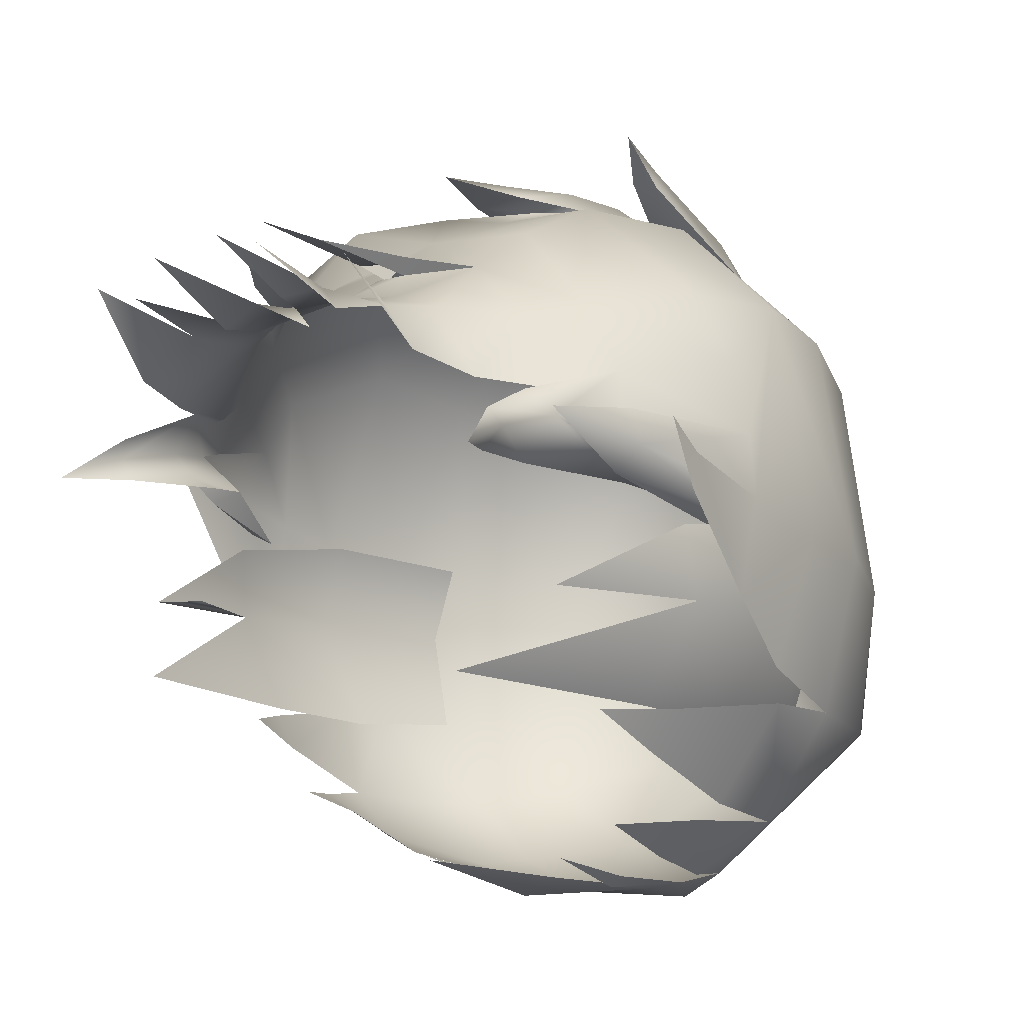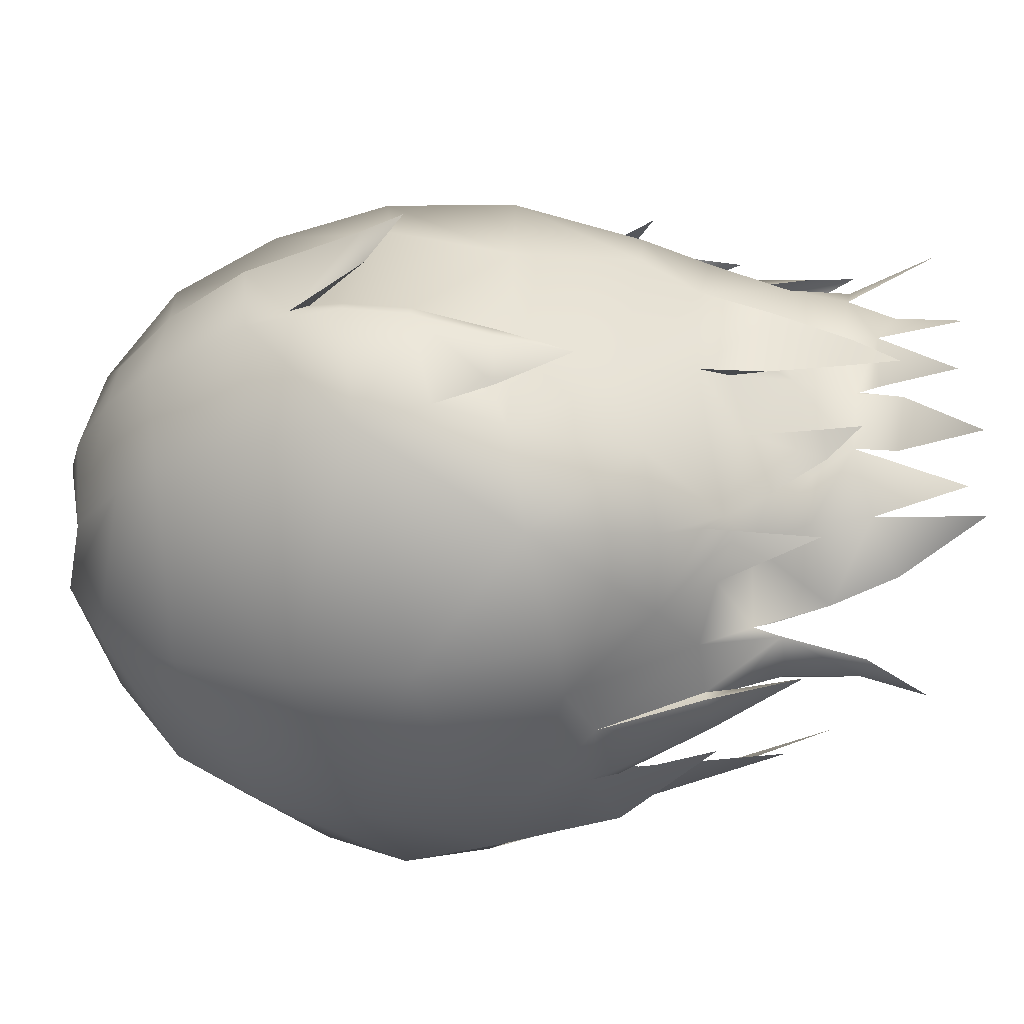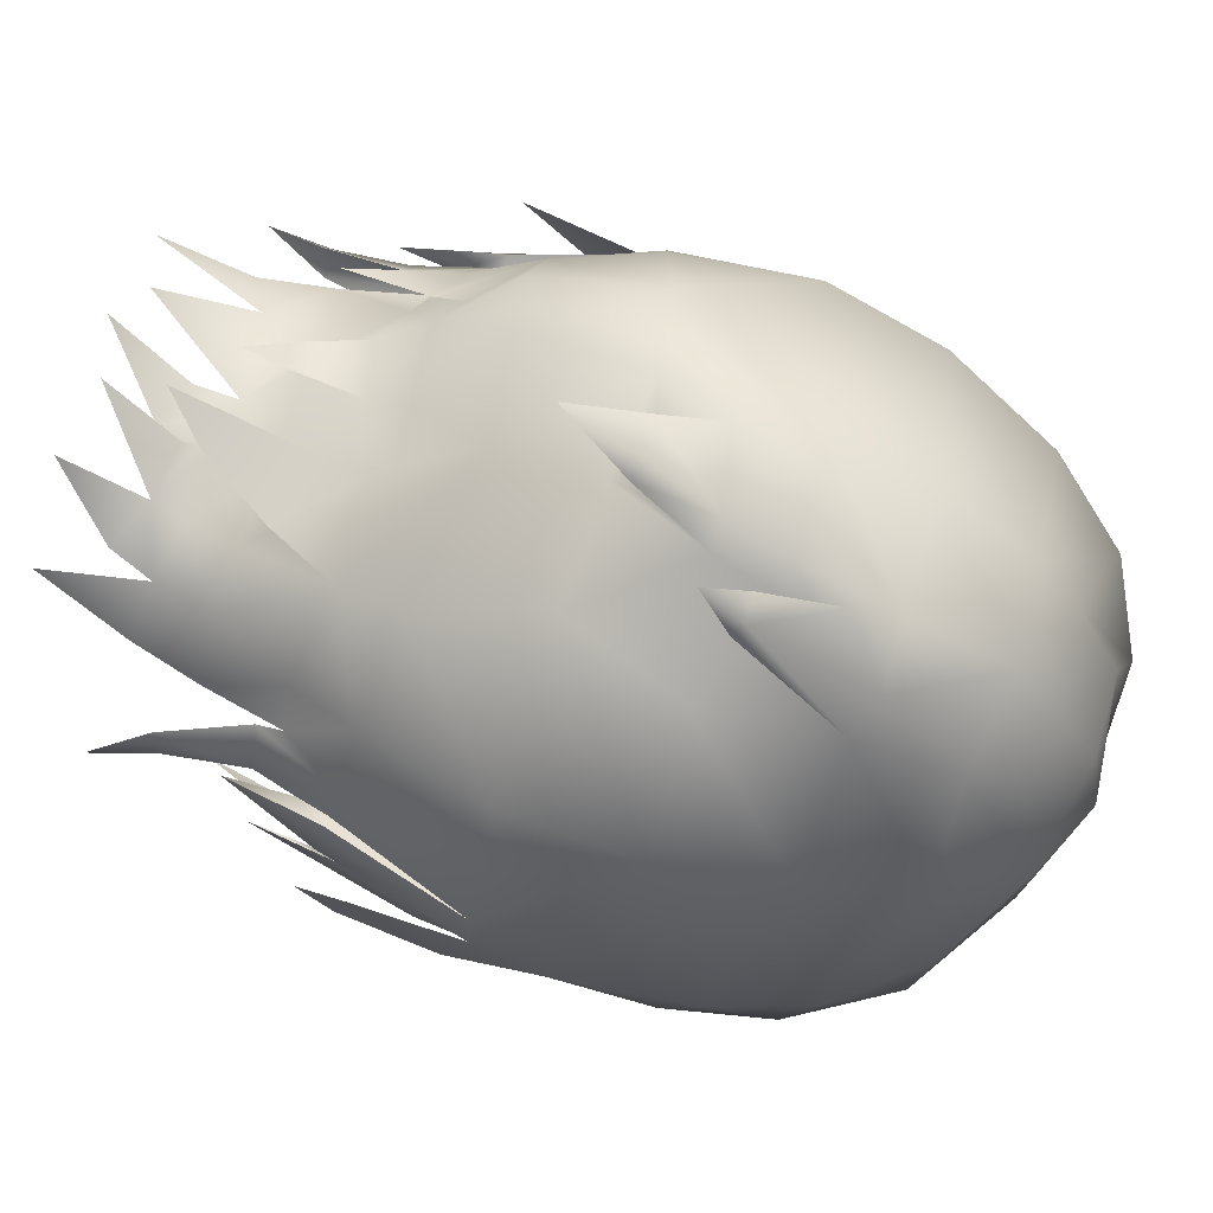
<metadata>
{"format":"obj","ext":"obj","renderer":"f3d","projection":"perspective","resolution":1024,"background":"white","views":[{"elev":-4.9,"azim":-142.2,"up":"+Y"},{"elev":58.6,"azim":85.8,"up":"+Y"},{"elev":73.2,"azim":-73.8,"up":"+Y"}]}
</metadata>
<code>
g NPC_Male_Size02_Hair_014_LOD3
v -0.02619 0.1134 1.691
v -0.02224 0.1272 1.683
v -0.02455 0.1181 1.694
v -0.03451 0.09085 1.721
v -0.02619 0.1134 1.691
v -0.02642 0.1019 1.725
v -0.0109 0.1047 1.714
v -0.01648 0.116 1.694
v -0.02224 0.1272 1.683
v -0.02619 0.1134 1.691
v -0.01648 0.116 1.694
v -0.02224 0.1272 1.683
v -0.02619 0.1134 1.691
v -0.01438 0.1019 1.708
v -0.03451 0.09085 1.721
v 0.001398 0.1093 1.662
v 0.01285 0.1134 1.643
v 0.006319 0.1131 1.663
v 0.01771 0.1084 1.663
v -0.001997 0.113 1.683
v 0.02128 0.1066 1.679
v 0.001398 0.1093 1.662
v -0.007963 0.1071 1.682
v 0.01771 0.1084 1.663
v 0.01285 0.1134 1.643
v -0.01276 0.1042 1.7
v -0.007963 0.1071 1.682
v -0.00632 0.111 1.7
v -0.01438 0.1019 1.708
v -0.0109 0.1047 1.714
v 0.02476 0.1047 1.699
v 0.02128 0.1066 1.679
v -0.008578 0.103 1.725
v 0.02299 0.09618 1.725
v -0.0109 0.1047 1.714
v 0.01771 0.1084 1.663
v 0.01285 0.1134 1.643
v 0.001398 0.1093 1.662
v -0.02944 0.05928 1.55
v -0.01647 0.07479 1.535
v -0.01824 0.06655 1.557
v 0.001054 0.08264 1.571
v -0.007822 0.08139 1.567
v 0.002634 0.08579 1.557
v -0.02018 0.07827 1.587
v -0.007822 0.08139 1.567
v -0.001353 0.07862 1.591
v 0.001398 0.1093 1.662
v -0.007963 0.1071 1.682
v 0.0002402 0.1055 1.668
v -0.007963 0.1071 1.682
v 0.003181 0.1012 1.657
v 0.0002402 0.1055 1.668
v -0.02778 0.1011 1.655
v 0.006822 0.09158 1.63
v -0.007963 0.1071 1.682
v 0.02817 0.1056 1.661
v 0.0002402 0.1055 1.668
v 0.02128 0.1066 1.679
v -0.03277 0.08828 1.621
v -0.02896 0.07737 1.605
v -0.001183 0.08205 1.609
v 0.0322 0.0967 1.627
v 0.01473 0.07987 1.608
v -0.001183 0.08205 1.609
v 0.03803 0.07179 1.606
v 0.04981 0.0849 1.624
v 0.04365 0.07596 1.613
v 0.05243 0.09438 1.658
v 0.02476 0.1047 1.699
v 0.02128 0.1066 1.679
v 0.07505 0.06607 1.688
v 0.0708 0.06821 1.651
v 0.06966 0.0588 1.719
v 0.02299 0.09618 1.725
v 0.07733 0.05408 1.65
v 0.06223 0.06689 1.625
v 0.06307 0.04995 1.614
v 0.05423 0.06645 1.609
v 0.08032 0.03926 1.642
v 0.06963 0.0357 1.612
v 0.08688 0.01264 1.678
v 0.08312 0.004203 1.705
v 0.08759 0.01867 1.658
v 0.08032 0.03926 1.642
v 0.08697 0.02364 1.644
v 0.07336 -0.004853 1.731
v 0.05689 0.0478 1.75
v 0.05422 -0.01264 1.755
v 0.01869 0.07947 1.75
v 0.04099 0.03558 1.77
v 0.02574 -0.02097 1.772
v -0.008046 0.08531 1.752
v -0.008578 0.103 1.725
v -0.02642 0.1019 1.725
v -0.0109 0.1047 1.714
v -0.03167 0.07649 1.747
v -0.03451 0.09085 1.721
v -0.01073 0.06807 1.764
v 0.01536 0.06571 1.762
v 0.0198 0.02524 1.78
v 0.0001889 0.01934 1.779
v 0.0002256 -0.02544 1.772
v 0.01105 0.04324 1.775
v -0.01136 0.04835 1.775
v -0.02618 0.0632 1.762
v -0.03969 0.03949 1.768
v -0.01708 0.02874 1.779
v 0.0001889 0.01934 1.779
v 0.0002256 -0.02544 1.772
v -0.02588 -0.01901 1.774
v -0.05369 -0.01185 1.756
v -0.07356 -0.003468 1.731
v -0.05418 0.05738 1.747
v -0.03451 0.09085 1.721
v -0.06281 0.06785 1.719
v -0.08306 0.004715 1.705
v -0.068 0.07308 1.687
v -0.08651 0.01105 1.677
v -0.08566 0.01713 1.649
v -0.08364 0.03372 1.65
v -0.07755 0.05349 1.651
v -0.03876 0.0987 1.687
v -0.03451 0.09085 1.721
v -0.06589 0.07266 1.652
v -0.007963 0.1071 1.682
v -0.05586 0.06657 1.617
v -0.02896 0.07737 1.605
v -0.0495 0.06197 1.599
v -0.06694 0.04822 1.615
v -0.08364 0.03372 1.65
v -0.0698 0.0357 1.612
v -0.05538 0.04303 1.598
v -0.05074 0.04371 1.577
v -0.03858 0.06265 1.578
v -0.02896 0.07737 1.605
v -0.04623 0.04876 1.559
v -0.03469 0.06102 1.562
v -0.04161 0.07045 1.538
v -0.02033 0.06479 1.566
v -0.02314 0.06663 1.579
v -0.02896 0.07737 1.605
v -0.004836 0.06846 1.582
v -0.01793 0.07405 1.589
v -0.007094 0.07412 1.591
v -0.002877 0.07568 1.6
v -0.01824 0.06655 1.557
v -0.02944 0.05928 1.55
v -0.002515 0.06369 1.565
v -0.002825 0.06592 1.559
v 0.002119 0.07969 1.54
v 0.01233 0.05979 1.567
v -0.0005926 0.06362 1.552
v -0.006656 0.05873 1.565
v 0.01328 0.05878 1.555
v 0.01868 0.07496 1.536
v 0.02332 0.06473 1.58
v 0.01543 0.07438 1.597
v -0.002877 0.07568 1.6
v 0.03113 0.06963 1.593
v 0.04218 0.06371 1.599
v 0.03803 0.07179 1.606
v 0.04365 0.07596 1.613
v 0.03467 0.05953 1.582
v 0.05522 0.04303 1.598
v 0.05057 0.04371 1.577
v 0.05915 0.04413 1.591
v 0.06963 0.0357 1.612
v 0.03397 0.06001 1.565
v 0.03039 0.06656 1.54
v 0.04606 0.04876 1.559
v 0.04181 0.07003 1.538
v 0.06963 0.0357 1.612
v 0.06842 0.03409 1.604
v 0.06842 0.03409 1.604
v 0.0651 0.03346 1.59
v 0.06512 0.0303 1.57
v 0.06286 0.0354 1.568
v 0.06907 0.02412 1.551
v 0.05985 0.02421 1.569
v 0.06218 0.02717 1.593
v 0.06842 0.03409 1.604
v 0.06727 0.02507 1.617
v 0.0547 0.02371 1.594
v 0.06727 0.02507 1.617
v -0.01793 0.07405 1.589
v -0.02896 0.07737 1.605
v -0.002877 0.07568 1.6
v -0.001183 0.08205 1.609
v -0.001353 0.07862 1.591
v -0.06843 0.01564 1.648
v -0.06839 0.006665 1.676
v -0.06395 0.01594 1.669
v -0.06843 0.01564 1.648
v -0.05894 0.02099 1.629
v -0.06669 0.02442 1.617
v -0.06404 0.03464 1.592
v -0.06669 0.02442 1.617
v -0.054 0.02351 1.592
v -0.06566 0.02982 1.569
v -0.06001 0.02415 1.568
v -0.06923 0.02412 1.551
v -0.06226 0.03447 1.567
v -0.06226 0.03447 1.567
v -0.05546 0.04185 1.591
v -0.06669 0.02442 1.617
v -0.06706 0.02958 1.605
v -0.06736 0.03409 1.604
v -0.0698 0.0357 1.612
v -0.06736 0.03409 1.604
v -0.06706 0.02958 1.605
v -0.0698 0.0357 1.612
v -0.05546 0.04185 1.591
v -0.05538 0.04303 1.598
v -0.06995 0.02121 1.61
v -0.06786 0.03618 1.586
v -0.07674 0.02833 1.61
v -0.06786 0.03618 1.586
v -0.07283 0.03779 1.612
v -0.08364 0.03372 1.65
v -0.07283 0.03779 1.612
v -0.08566 0.01713 1.649
v -0.08185 0.01459 1.638
v -0.06995 0.02121 1.61
v -0.07482 0.009731 1.646
v -0.0783 0.00887 1.654
v -0.07482 0.009731 1.646
v -0.07482 0.009731 1.646
v -0.07355 0.002373 1.675
v -0.06736 0.03409 1.604
v -0.06786 0.03618 1.586
v -0.06706 0.02958 1.605
v -0.07283 0.03779 1.612
v -0.06736 0.03409 1.604
v -0.0698 0.0357 1.612
v -0.07283 0.03779 1.612
v -0.06786 0.03618 1.586
v -0.06736 0.03409 1.604
v -0.08364 0.03372 1.65
v -0.07283 0.03779 1.612
v -0.0698 0.0357 1.612
v -0.06674 -0.001443 1.695
v -0.06839 0.006665 1.676
v -0.07355 0.002373 1.675
v -0.07482 0.009731 1.646
v -0.07355 0.002373 1.675
v -0.06843 0.01564 1.648
v -0.06669 0.02442 1.617
v -0.06995 0.02121 1.61
v -0.06706 0.02958 1.605
v -0.06995 0.02121 1.61
v -0.06786 0.03618 1.586
v 0.07413 0.01162 1.638
v 0.06978 0.02121 1.61
v 0.06727 0.02507 1.617
v 0.05057 0.04371 1.577
v 0.05356 0.04153 1.593
v 0.05522 0.04303 1.598
v 0.06978 0.02121 1.61
v 0.07657 0.02833 1.61
v 0.0677 0.03618 1.586
v 0.07268 0.03749 1.612
v 0.0677 0.03618 1.586
v 0.08032 0.03926 1.642
v 0.07268 0.03749 1.612
v 0.08697 0.02364 1.644
v 0.08342 0.01521 1.639
v 0.06978 0.02121 1.61
v 0.07413 0.01162 1.638
v 0.06727 0.02507 1.617
v 0.06978 0.02121 1.61
v 0.0677 0.03618 1.586
v 0.06842 0.03409 1.604
v 0.06727 0.02507 1.617
v 0.0677 0.03618 1.586
v 0.07268 0.03749 1.612
v 0.06963 0.0357 1.612
v 0.06842 0.03409 1.604
v 0.07268 0.03749 1.612
v 0.06842 0.03409 1.604
v 0.0677 0.03618 1.586
v 0.08032 0.03926 1.642
v 0.06963 0.0357 1.612
v 0.07268 0.03749 1.612
v -0.01648 0.116 1.694
v -0.01438 0.1019 1.708
v -0.0109 0.1047 1.714
v -0.03451 0.09085 1.721
v -0.01276 0.1042 1.7
v -0.01438 0.1019 1.708
v -0.03451 0.09085 1.721
v -0.007963 0.1071 1.682
v 0.07026 -0.006418 1.606
v 0.07898 -0.009866 1.632
v 0.06822 -0.007496 1.587
v -0.07026 -0.006418 1.606
v -0.06822 -0.007496 1.587
v -0.07898 -0.009866 1.632
v -0.01093 -0.08309 1.662
v 0.00513 -0.08915 1.67
v 0.01606 -0.07835 1.64
v -0.02633 -0.08674 1.689
v 0.01509 -0.08916 1.694
v 0.01727 -0.08439 1.674
v 0.02095 -0.0774 1.645
v 0.01175 -0.09004 1.707
v 0.04107 -0.08231 1.694
v 0.03916 -0.07767 1.662
v 0.05369 -0.0731 1.667
v 0.05208 -0.0658 1.649
v 0.06306 -0.06099 1.651
v 0.05368 -0.05987 1.632
v 0.06689 -0.06125 1.669
v 0.06448 -0.06454 1.698
v 0.03545 -0.08185 1.711
v 0.05788 -0.06511 1.716
v 0.01389 -0.07797 1.734
v 0.04399 -0.0611 1.74
v -0.02641 -0.08987 1.704
v 0.01278 -0.05912 1.756
v 0.02458 -0.05132 1.761
v 0.006645 -0.04268 1.769
v 0.0001527 -0.04446 1.767
v 0.0002236 -0.03826 1.768
v -0.003385 -0.04416 1.768
v -0.01569 -0.06163 1.757
v -0.0001948 -0.06244 1.755
v -0.02911 -0.0764 1.732
v -0.03767 -0.08284 1.705
v -0.03692 -0.08467 1.686
v -0.02587 -0.08589 1.674
v -0.02566 -0.0855 1.668
v -0.03018 -0.08232 1.667
v -0.02046 -0.07717 1.652
v 0.06358 -0.04754 1.636
v 0.06946 -0.03834 1.637
v 0.05809 -0.03939 1.616
v 0.07696 -0.03668 1.673
v 0.06689 -0.06125 1.669
v 0.07933 -0.0378 1.694
v 0.06448 -0.06454 1.698
v 0.05788 -0.06511 1.716
v 0.07336 -0.004853 1.731
v 0.04399 -0.0611 1.74
v 0.08312 0.004203 1.705
v 0.05422 -0.01264 1.755
v 0.08151 -0.02561 1.666
v 0.08688 0.01264 1.678
v 0.08759 0.01867 1.658
v 0.08368 -0.01447 1.651
v 0.08697 0.02364 1.644
v 0.08807 0.00114 1.635
v 0.08721 0.03653 1.611
v 0.02458 -0.05132 1.761
v 0.02574 -0.02097 1.772
v 0.0002256 -0.02544 1.772
v 0.007326 -0.03527 1.773
v 3.223e-05 -0.02824 1.772
v 0.006645 -0.04268 1.769
v 0.0001083 -0.03738 1.769
v 0.0002236 -0.03826 1.768
v -0.06275 -0.04853 1.635
v -0.05934 -0.03732 1.617
v -0.06976 -0.03711 1.636
v -0.07743 -0.03546 1.673
v -0.06144 -0.06207 1.668
v -0.06067 -0.06766 1.694
v -0.07931 -0.03779 1.694
v -0.07281 -0.04349 1.723
v -0.08306 0.004715 1.705
v -0.08651 0.01105 1.677
v -0.08143 -0.02626 1.666
v -0.08615 -0.008563 1.642
v -0.08566 0.01713 1.649
v -0.08612 0.02657 1.622
v -0.0875 0.01721 1.618
v -0.08727 0.03455 1.609
v -0.07356 -0.003468 1.731
v -0.05649 -0.04389 1.752
v -0.05369 -0.01185 1.756
v -0.02588 -0.01901 1.774
v -0.03767 -0.08284 1.705
v -0.04013 -0.08255 1.689
v -0.05653 -0.06648 1.665
v -0.04523 -0.07649 1.664
v -0.04746 -0.06713 1.64
v -0.02911 -0.0764 1.732
v -0.01569 -0.06163 1.757
v -0.02722 -0.04046 1.772
v -0.003385 -0.04416 1.768
v -0.005151 -0.03414 1.774
v 0.0002256 -0.02544 1.772
v 3.223e-05 -0.02824 1.772
v 0.0001083 -0.03738 1.769
v 0.0002236 -0.03826 1.768
v 0.03803 0.07179 1.606
v 0.01473 0.07987 1.608
v 0.01543 0.07438 1.597
v 0.03113 0.06963 1.593
v 0.02399 0.07409 1.577
v 0.01675 0.07694 1.578
v 0.0179 0.07926 1.568
v 0.05243 0.09438 1.658
v 0.06223 0.06689 1.625
v 0.0708 0.06821 1.651
v 0.04981 0.0849 1.624
v 0.04365 0.07596 1.613
v 0.04343 0.07338 1.604
v 0.05423 0.06645 1.609
v 0.04539 0.07073 1.582
v 0.0002402 0.1055 1.668
v 0.02128 0.1066 1.679
v 0.01771 0.1084 1.663
v 0.001398 0.1093 1.662
v -0.001183 0.08205 1.609
v -0.02896 0.07737 1.605
v -0.02018 0.07827 1.587
v -0.001353 0.07862 1.591
v -0.001183 0.08205 1.609
v -0.002877 0.07568 1.6
v -0.01793 0.07405 1.589
v -0.02018 0.07827 1.587
v -0.02896 0.07737 1.605
v -0.007822 0.08139 1.567
v 0.07898 -0.009866 1.632
v 0.05145 -0.02838 1.569
v 0.06359 -0.03637 1.631
v 0.06276 -0.04082 1.666
v 0.0832 -0.01039 1.671
v 0.06192 -0.04081 1.704
v 0.06904 -0.01457 1.707
v 0.06314 0.006618 1.708
v 0.07434 0.01198 1.67
v 0.07725 0.00953 1.629
v 0.06822 -0.007496 1.587
v -0.07898 -0.009866 1.632
v -0.06359 -0.03637 1.631
v -0.05145 -0.02838 1.569
v -0.06276 -0.04082 1.666
v -0.0832 -0.01039 1.671
v -0.06192 -0.04081 1.704
v -0.06904 -0.01457 1.707
v -0.06314 0.006618 1.708
v -0.07434 0.01198 1.67
v -0.07725 0.00953 1.629
v -0.06822 -0.007496 1.587
g NPC_Male_Size02_Hair_014_LOD3_0
f 3 2 1
f 3 5 4
f 6 3 4
f 3 6 7
f 8 3 7
f 9 3 8
f 12 11 10
f 11 14 13
f 14 15 13
f 18 17 16
f 18 20 19
f 20 21 19
f 18 22 20
f 22 23 20
f 25 18 24
f 20 27 26
f 28 20 26
f 28 26 29
f 30 28 29
f 20 28 31
f 32 20 31
f 28 33 31
f 33 34 31
f 33 28 35
f 38 37 36
f 41 40 39
f 44 43 42
f 42 46 45
f 47 42 45
f 50 49 48
f 53 52 51
f 52 55 54
f 52 54 56
f 55 52 57
f 52 58 57
f 58 59 57
f 55 60 54
f 61 60 55
f 62 61 55
f 63 55 57
f 55 63 64
f 65 55 64
f 63 66 64
f 66 63 67
f 68 66 67
f 63 69 67
f 63 57 69
f 57 70 69
f 57 71 70
f 70 72 69
f 72 73 69
f 72 70 74
f 70 75 74
f 73 72 76
f 76 77 73
f 78 77 76
f 79 77 78
f 76 80 78
f 80 81 78
f 76 72 82
f 82 72 83
f 72 74 83
f 84 76 82
f 85 76 84
f 86 85 84
f 83 74 87
f 74 88 87
f 87 88 89
f 90 88 74
f 75 90 74
f 88 91 89
f 88 90 91
f 89 91 92
f 90 75 93
f 75 94 93
f 95 93 94
f 96 95 94
f 97 93 95
f 98 97 95
f 90 93 99
f 93 97 99
f 90 100 91
f 100 90 99
f 91 101 92
f 91 100 101
f 101 102 92
f 102 103 92
f 104 102 101
f 100 104 101
f 100 99 104
f 99 105 104
f 97 106 99
f 99 106 105
f 107 106 97
f 106 107 105
f 105 108 104
f 107 108 105
f 108 109 104
f 110 109 108
f 111 110 108
f 111 108 107
f 112 111 107
f 113 112 107
f 114 107 97
f 114 113 107
f 114 97 115
f 116 114 115
f 113 114 116
f 117 113 116
f 117 116 118
f 119 117 118
f 120 119 118
f 118 121 120
f 118 122 121
f 123 118 116
f 124 123 116
f 125 122 118
f 123 54 118
f 54 125 118
f 54 123 126
f 54 60 125
f 60 127 125
f 122 125 127
f 60 128 127
f 128 129 127
f 130 122 127
f 122 130 131
f 130 132 131
f 127 129 133
f 130 127 133
f 134 133 129
f 135 134 129
f 136 135 129
f 134 135 137
f 135 138 137
f 139 137 138
f 138 135 140
f 135 141 140
f 141 135 142
f 140 141 143
f 143 141 144
f 145 143 144
f 143 145 146
f 140 147 138
f 147 148 138
f 147 140 149
f 149 140 143
f 150 147 149
f 150 151 147
f 149 143 152
f 149 152 153
f 154 149 153
f 152 155 153
f 156 153 155
f 143 157 152
f 158 157 143
f 159 158 143
f 157 158 160
f 157 160 161
f 161 160 162
f 161 162 163
f 79 161 163
f 152 157 164
f 164 157 161
f 161 79 165
f 79 78 165
f 166 161 165
f 166 164 161
f 167 165 78
f 167 78 168
f 169 152 164
f 164 166 169
f 170 152 169
f 166 171 169
f 172 169 171
f 174 167 173
f 176 167 175
f 167 176 177
f 178 167 177
f 179 178 177
f 179 177 180
f 177 176 181
f 177 181 180
f 176 182 181
f 182 183 181
f 180 181 184
f 181 185 184
f 141 187 186
f 190 189 188
f 193 192 191
f 195 193 194
f 196 195 194
f 198 197 195
f 197 199 195
f 197 200 199
f 200 201 199
f 200 202 201
f 203 202 200
f 200 197 204
f 197 205 204
f 207 197 206
f 209 197 208
f 211 210 197
f 130 197 212
f 213 197 130
f 214 213 130
f 217 216 215
f 219 218 217
f 221 217 220
f 217 222 220
f 222 217 223
f 217 224 223
f 224 225 223
f 223 227 226
f 229 226 228
f 232 231 230
f 235 234 233
f 238 237 236
f 241 240 239
f 244 243 242
f 246 245 243
f 245 247 243
f 248 247 245
f 249 248 245
f 251 250 248
f 251 252 250
f 255 254 253
f 258 257 256
f 261 260 259
f 263 262 260
f 265 264 260
f 264 266 260
f 260 266 267
f 268 260 267
f 269 268 267
f 272 271 270
f 275 274 273
f 278 277 276
f 281 280 279
f 284 283 282
f 287 286 285
f 290 289 288
f 289 123 291
f 292 123 289
f 295 294 293
f 298 297 296
f 301 300 299
f 299 300 302
f 300 303 302
f 304 303 300
f 305 304 300
f 303 306 302
f 303 307 306
f 307 303 308
f 309 307 308
f 308 310 309
f 310 311 309
f 312 311 310
f 311 313 309
f 309 313 307
f 313 314 307
f 307 314 315
f 307 315 306
f 314 316 315
f 315 316 317
f 315 317 306
f 316 318 317
f 306 319 302
f 319 306 317
f 317 318 320
f 318 321 320
f 321 322 320
f 322 323 320
f 323 322 324
f 325 323 324
f 323 325 326
f 320 323 327
f 327 323 326
f 327 317 320
f 327 326 317
f 326 328 317
f 328 319 317
f 328 329 319
f 319 329 330
f 302 319 330
f 331 302 330
f 332 331 330
f 330 333 332
f 334 332 333
f 337 336 335
f 336 338 335
f 338 339 335
f 338 340 339
f 340 341 339
f 341 340 342
f 340 343 342
f 342 343 344
f 345 343 340
f 343 346 344
f 340 347 345
f 347 348 345
f 349 348 347
f 350 349 347
f 351 349 350
f 352 351 350
f 353 351 352
f 344 346 354
f 346 355 354
f 354 355 356
f 356 357 354
f 356 358 357
f 354 357 359
f 357 358 360
f 359 357 360
f 359 360 361
f 364 363 362
f 364 362 365
f 362 366 365
f 365 366 367
f 368 365 367
f 368 367 369
f 370 368 369
f 370 371 368
f 371 372 368
f 373 372 371
f 374 373 371
f 373 374 375
f 376 373 375
f 377 376 375
f 378 370 369
f 369 379 378
f 379 380 378
f 380 379 381
f 367 382 369
f 369 382 379
f 383 382 367
f 383 367 384
f 385 383 384
f 386 385 384
f 382 387 379
f 387 388 379
f 388 389 379
f 379 389 381
f 388 390 389
f 389 391 381
f 390 391 389
f 391 392 381
f 392 391 393
f 391 394 393
f 394 391 390
f 395 394 390
f 398 397 396
f 399 398 396
f 398 399 400
f 401 398 400
f 402 401 400
f 405 404 403
f 404 406 403
f 407 406 404
f 408 407 404
f 404 409 408
f 410 408 409
f 413 412 411
f 414 413 411
f 417 416 415
f 418 417 415
f 158 420 419
f 64 158 419
f 423 422 421
f 422 424 421
f 427 426 425
f 427 425 428
f 425 429 428
f 428 429 430
f 429 431 430
f 431 429 432
f 429 433 432
f 433 429 434
f 429 425 434
f 435 434 425
f 438 437 436
f 436 437 439
f 440 436 439
f 440 439 441
f 442 440 441
f 442 443 440
f 443 444 440
f 440 444 445
f 436 440 445
f 445 446 436

</code>
